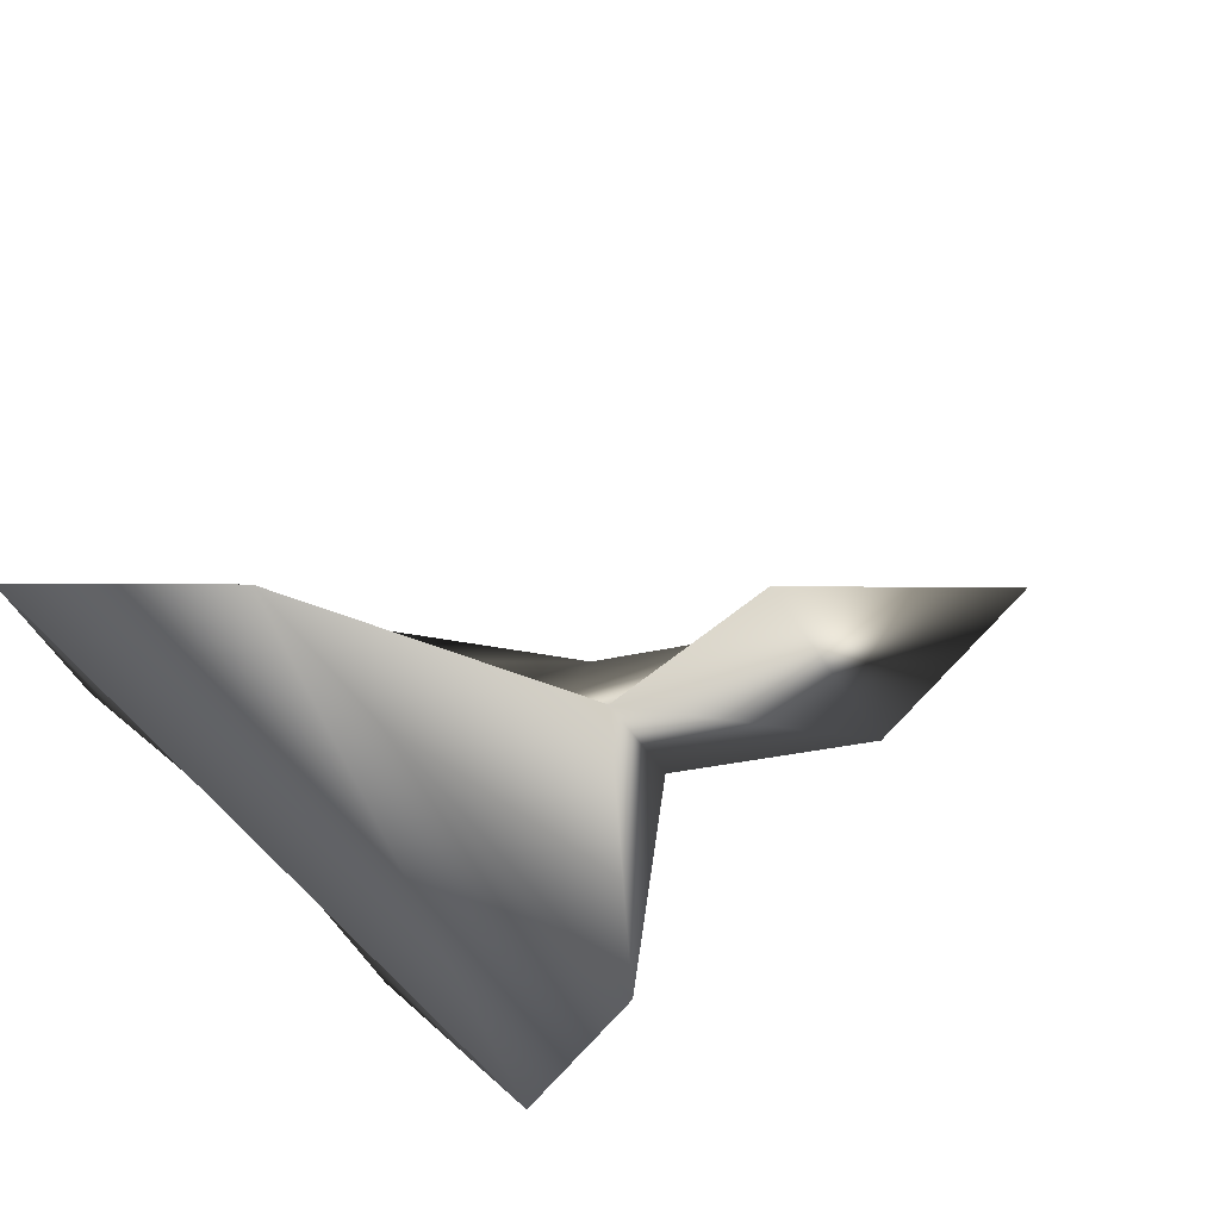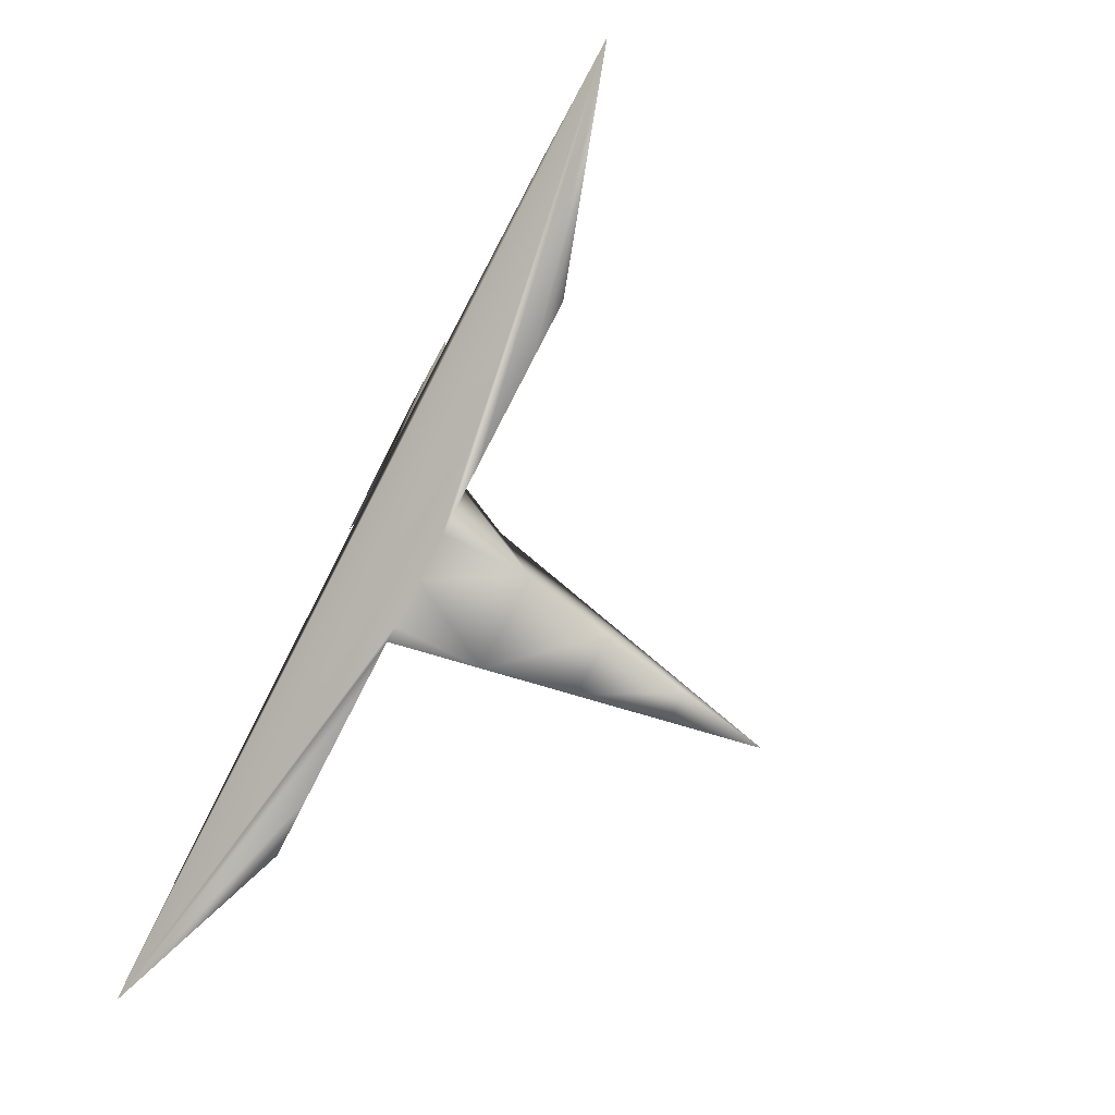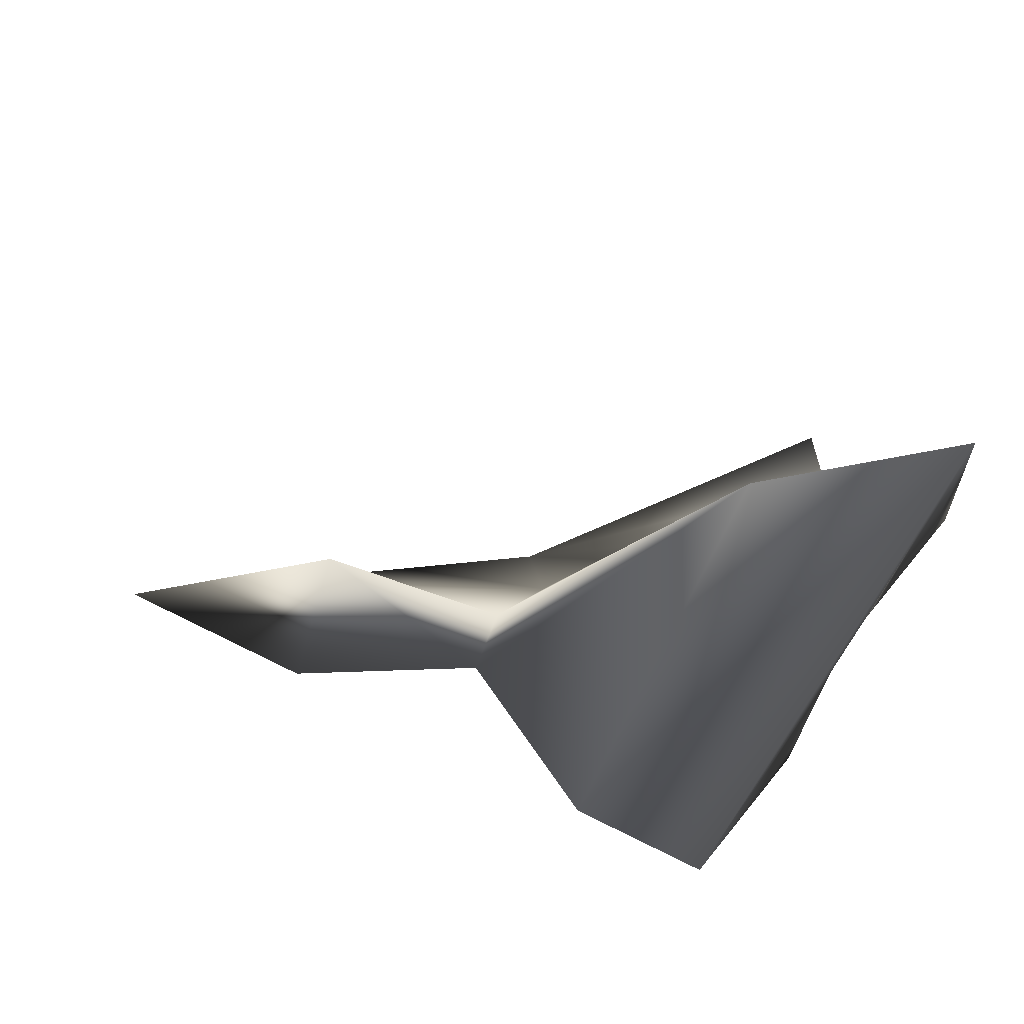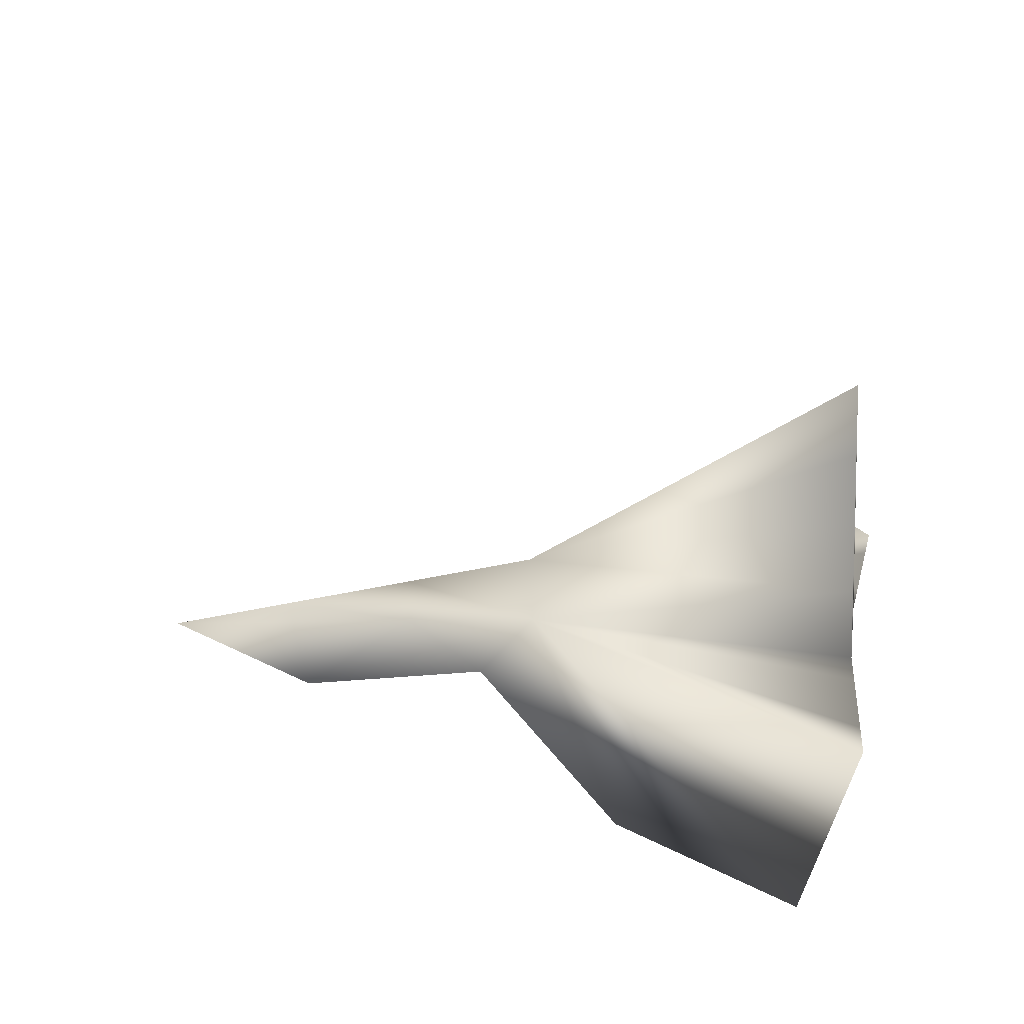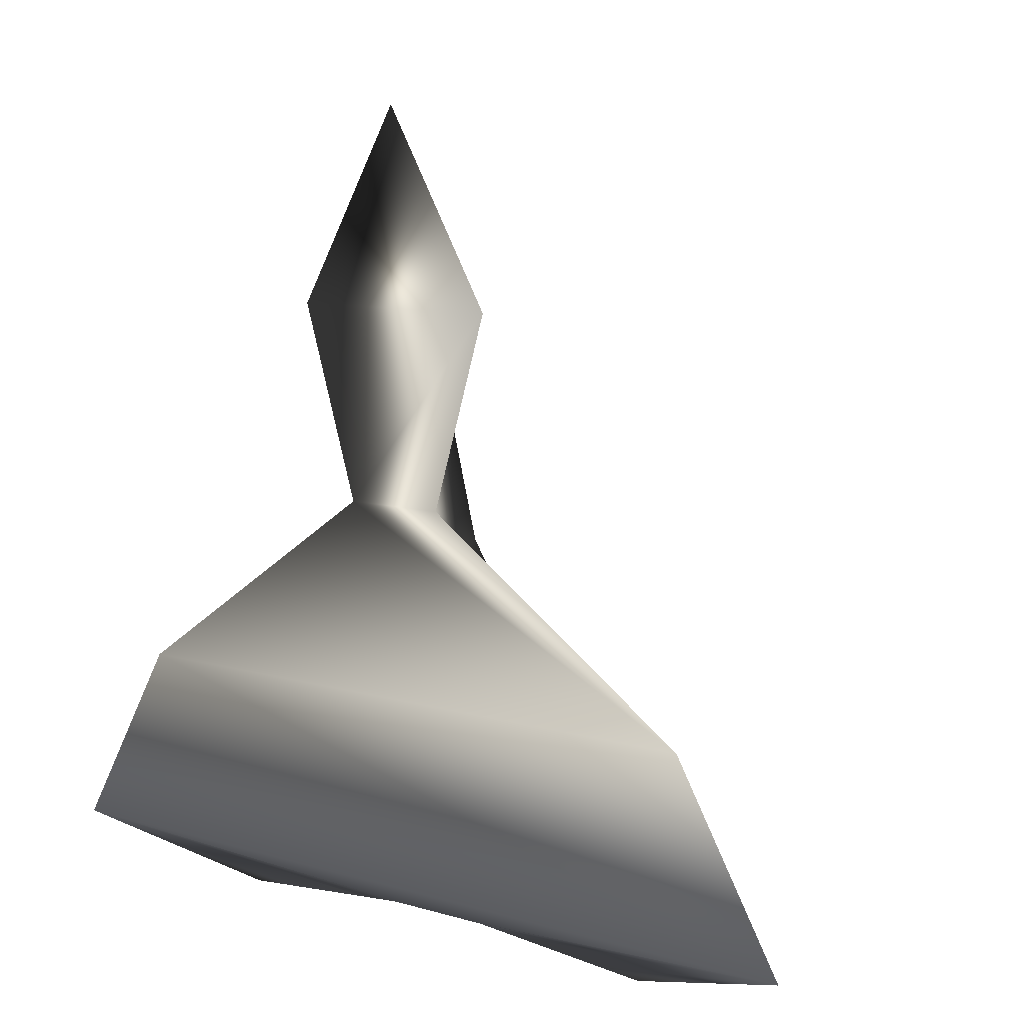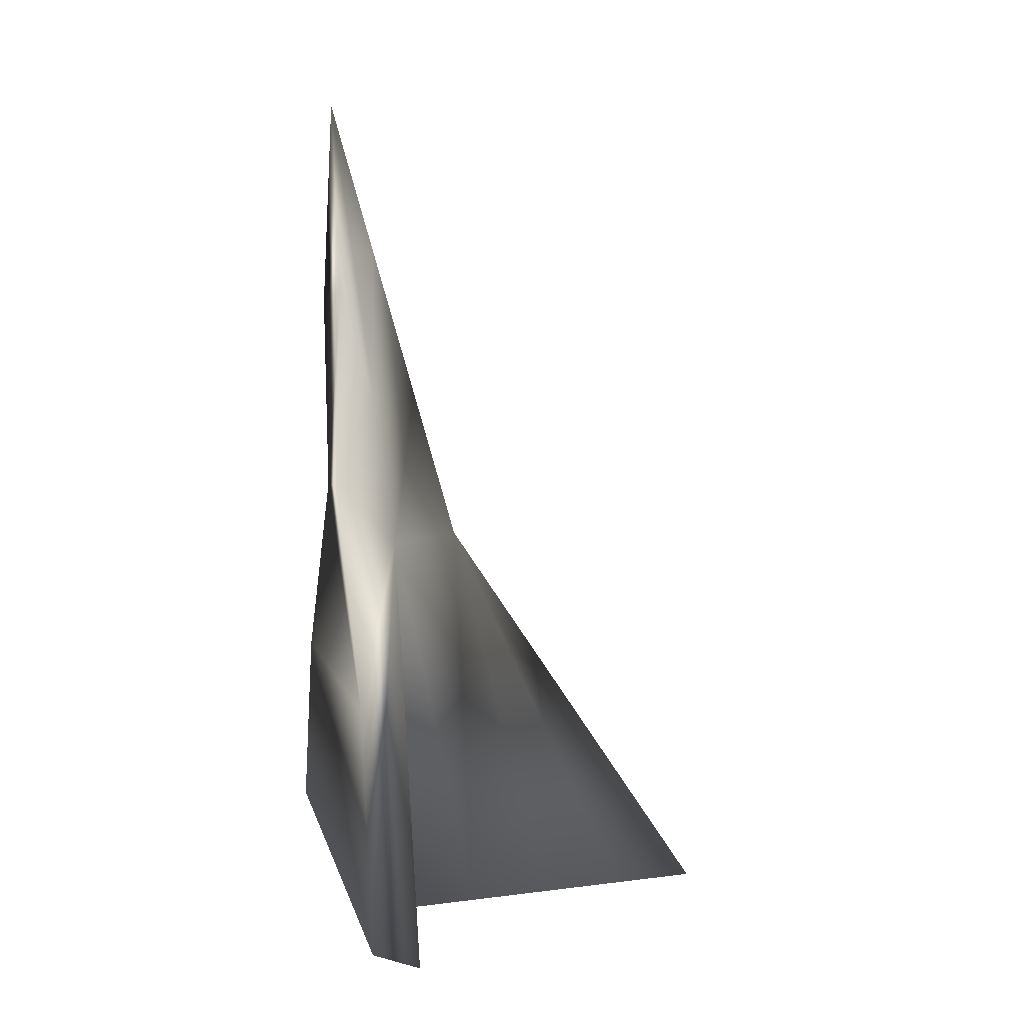
<metadata>
{"format":"obj","ext":"obj","renderer":"f3d","projection":"perspective","resolution":1024,"background":"white","views":[{"elev":-46.2,"azim":-60.3,"up":"+Y"},{"elev":-79.3,"azim":62.7,"up":"+Z"},{"elev":-37.8,"azim":76.5,"up":"+Y"},{"elev":26.8,"azim":99.2,"up":"+Y"},{"elev":9.1,"azim":38.1,"up":"+Z"},{"elev":2.2,"azim":81.4,"up":"+Z"}]}
</metadata>
<code>
o tetrahedron1
v 0 0.8369 -0.6357
v 0 0.001138 1.155
v -1 0.001138 -0.5774
v 1 0.001138 -0.5774
v 0.127 0.1402 -0.6716
v -0.127 0.1402 -0.6716
v 0 0.2834 0.1762
v 0 0.1402 -0.6716
v 0.0635 0.1394 0.1582
v -0.0635 0.1394 0.1582
v 0.5635 0.1394 -0.7075
v -0.5635 0.1394 -0.7075
v -0.03175 0.6627 -0.6447
v -0.0635 0.4886 -0.6537
v -0.09525 0.3144 -0.6627
v 0.03175 0.6627 -0.6447
v 0.0635 0.4886 -0.6537
v 0.09525 0.3144 -0.6627
v -0.25 0.001138 0.7217
v -0.1188 0.001138 0.2887
v -0.75 0.001138 -0.1443
v 0.25 0.001138 0.7217
v 0.1188 0.001138 0.2887
v 0.75 0.001138 -0.1443
v 0.2361 0.14 -0.6806
v 0.3453 0.1398 -0.6896
v 0.4544 0.1396 -0.6985
v -0.2361 0.14 -0.6806
v -0.3453 0.1398 -0.6896
v -0.4544 0.1396 -0.6985
v -0.09525 0.1402 -0.6716
v -0.0635 0.1402 -0.6716
v -0.03175 0.1402 -0.6716
v 0.03175 0.1402 -0.6716
v 0.0635 0.1402 -0.6716
v 0.09525 0.1402 -0.6716
v 0.02117 0.04724 0.8225
v 0.04233 0.09333 0.4904
v -0.02117 0.04724 0.8225
v -0.04233 0.09333 0.4904
v 0 0.1893 0.5024
v 0 0.09522 0.8285
g tetrahedron1_default
f 1 13 7
f 1 16 13
f 2 39 19
f 2 42 39
f 3 8 4
f 3 10 12
f 3 21 10
f 4 21 3
f 4 27 11
f 5 4 36
f 5 9 25
f 5 18 9
f 5 36 18
f 6 3 28
f 6 15 31
f 7 10 41
f 7 15 10
f 7 16 1
f 8 3 33
f 8 15 18
f 8 18 34
f 9 18 7
f 9 24 4
f 9 41 38
f 10 15 6
f 10 20 40
f 10 30 12
f 11 9 4
f 11 27 9
f 12 30 3
f 13 16 14
f 14 7 13
f 14 17 15
f 15 7 14
f 16 7 17
f 17 7 18
f 17 14 16
f 18 15 17
f 19 22 2
f 19 39 20
f 20 10 21
f 20 22 19
f 21 24 20
f 22 20 23
f 22 37 2
f 23 20 24
f 23 38 22
f 24 9 23
f 24 21 4
f 25 4 5
f 25 9 26
f 26 4 25
f 26 9 27
f 27 4 26
f 28 3 29
f 28 10 6
f 29 3 30
f 29 10 28
f 30 10 29
f 31 3 6
f 31 15 32
f 32 3 31
f 32 15 33
f 33 3 32
f 33 15 8
f 34 4 8
f 34 18 35
f 35 4 34
f 35 18 36
f 36 4 35
f 37 22 38
f 37 42 2
f 38 23 9
f 38 42 37
f 39 41 40
f 40 20 39
f 40 41 10
f 41 9 7
f 41 39 42
f 42 38 41

</code>
